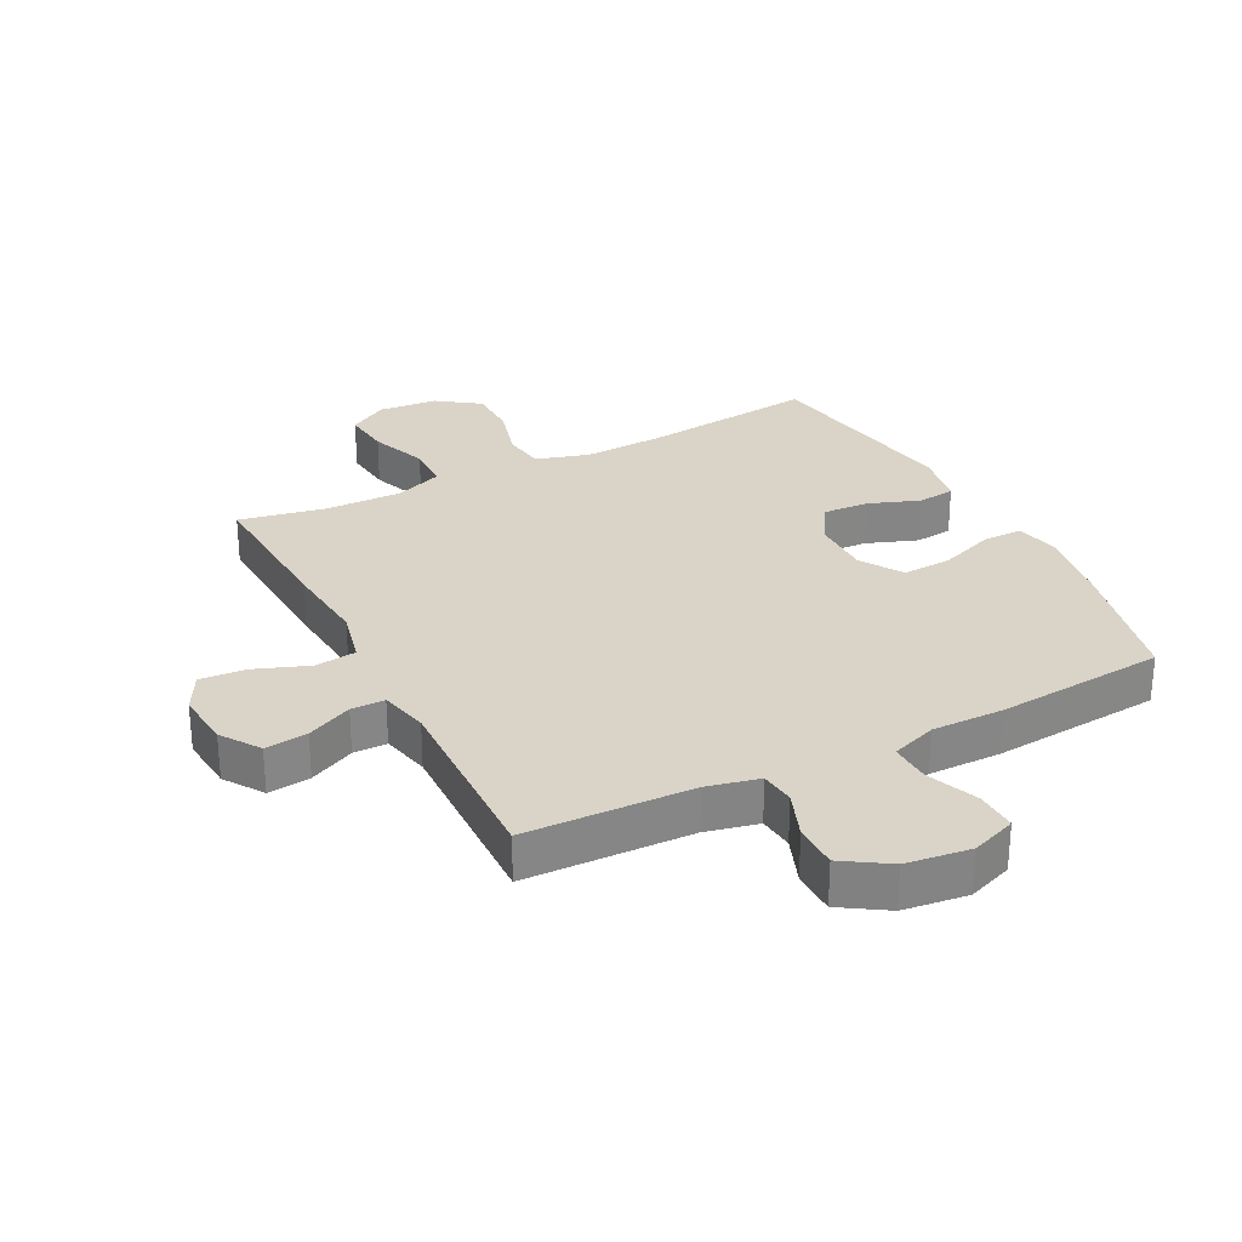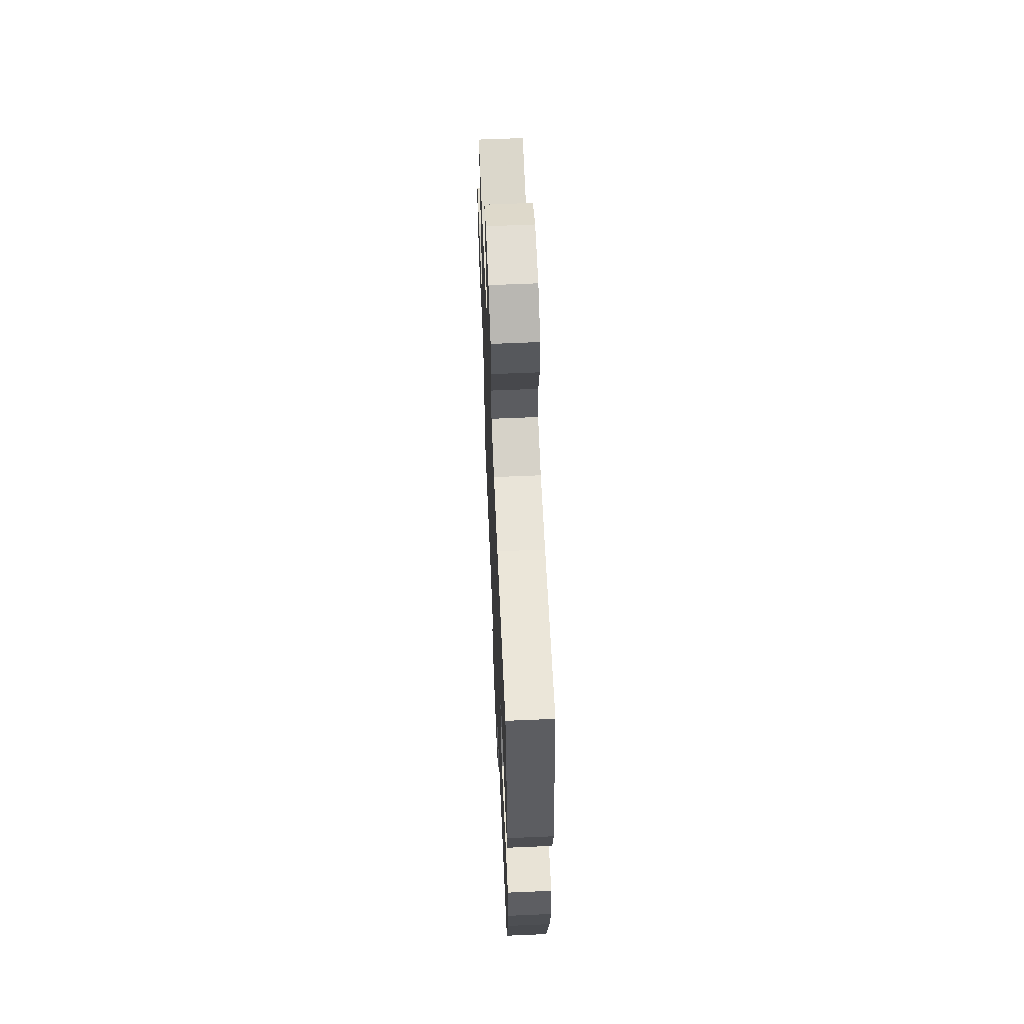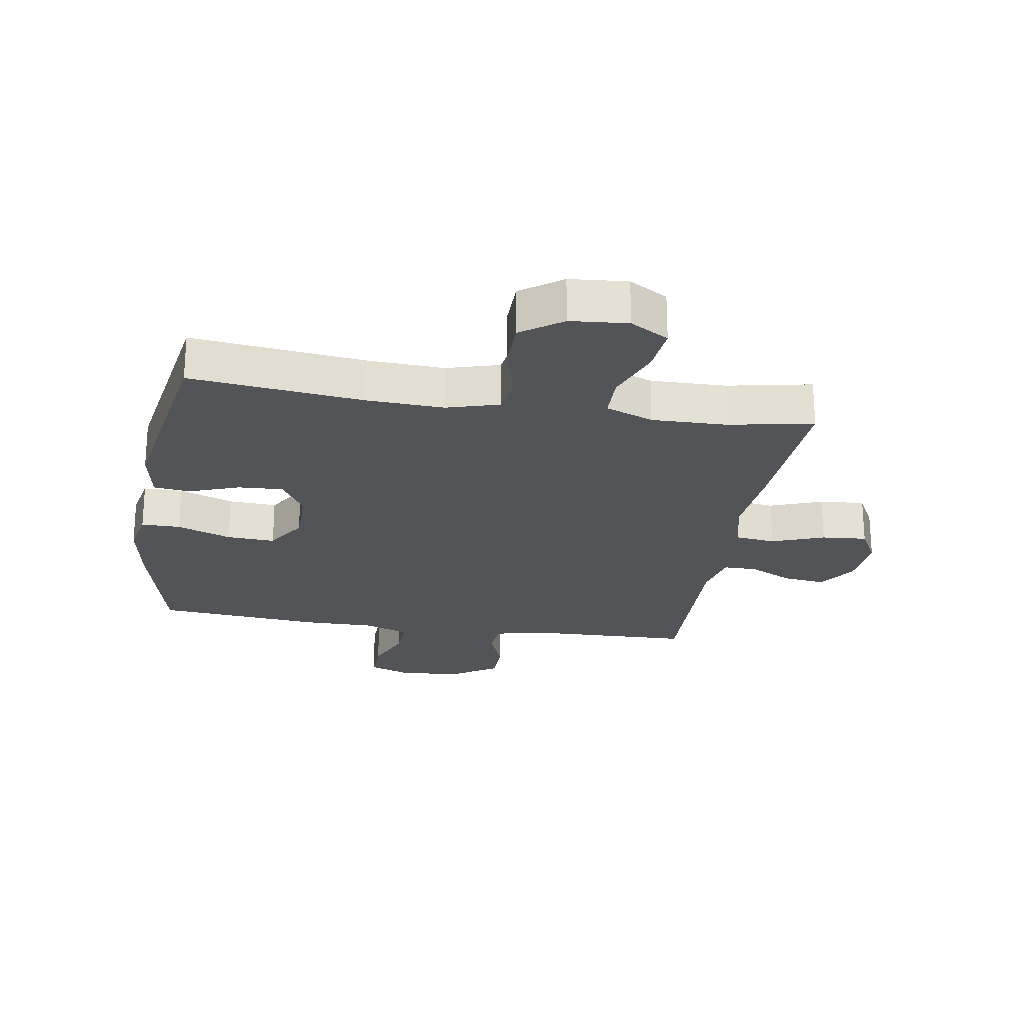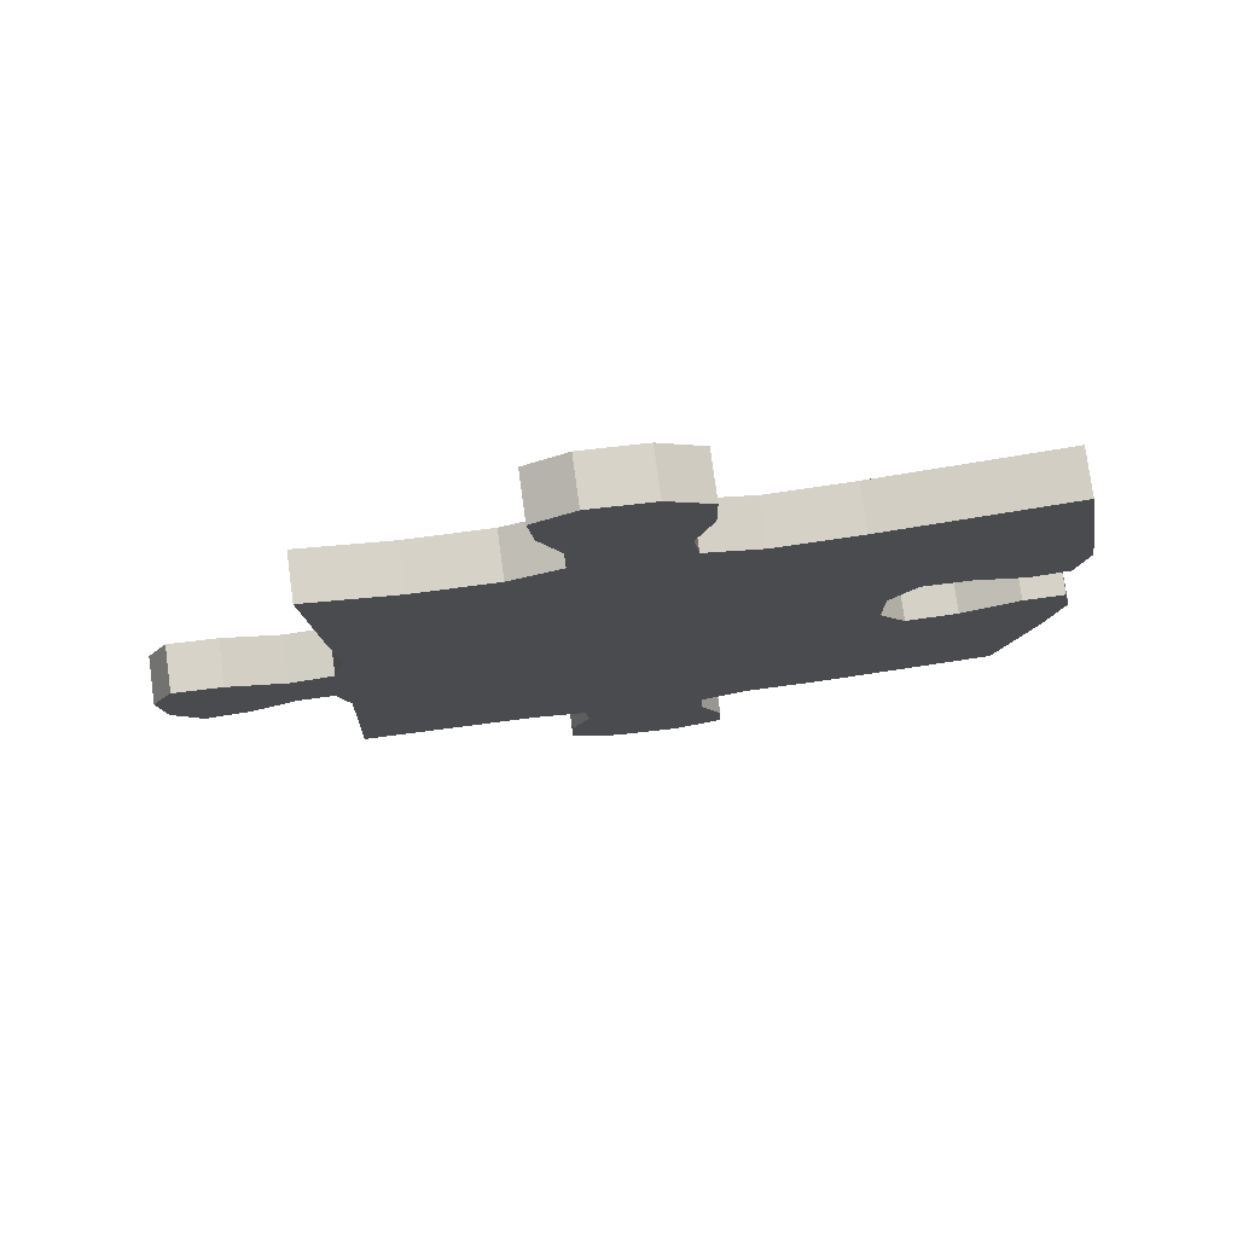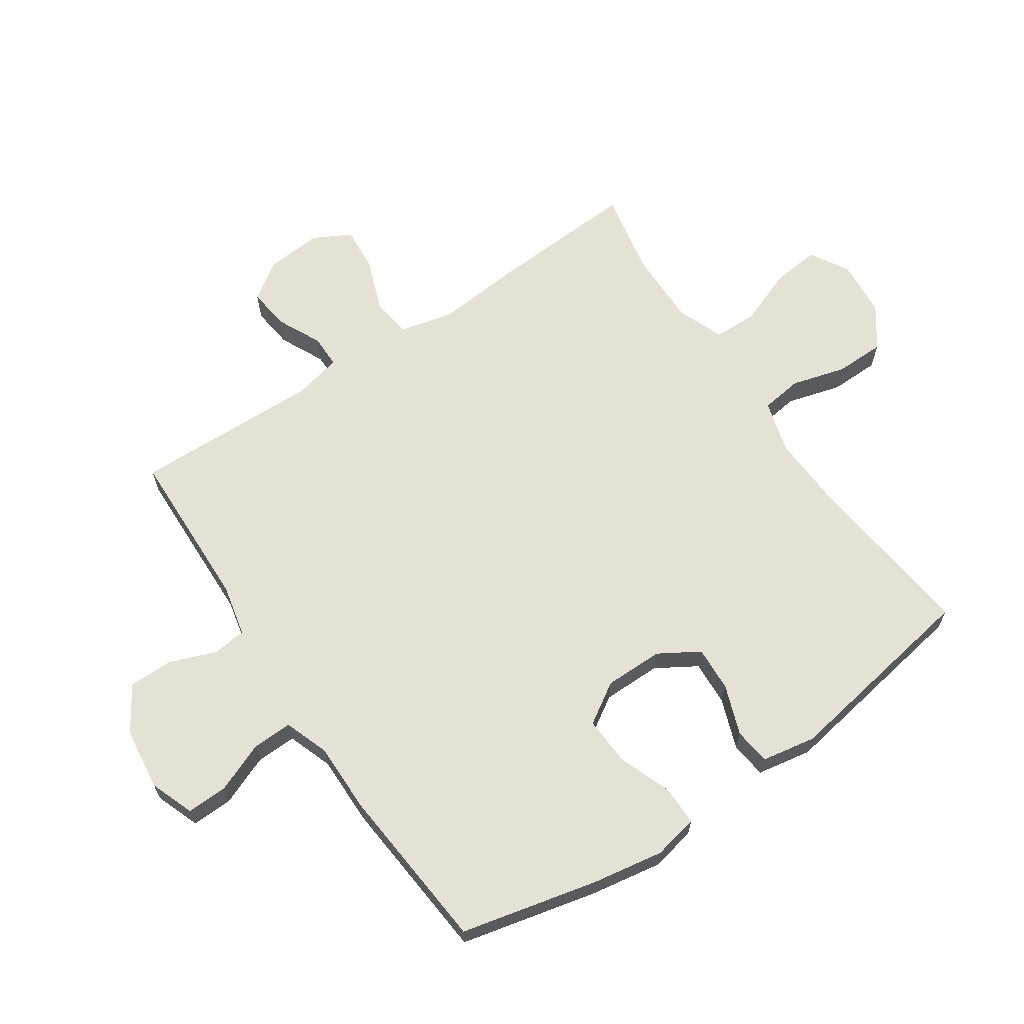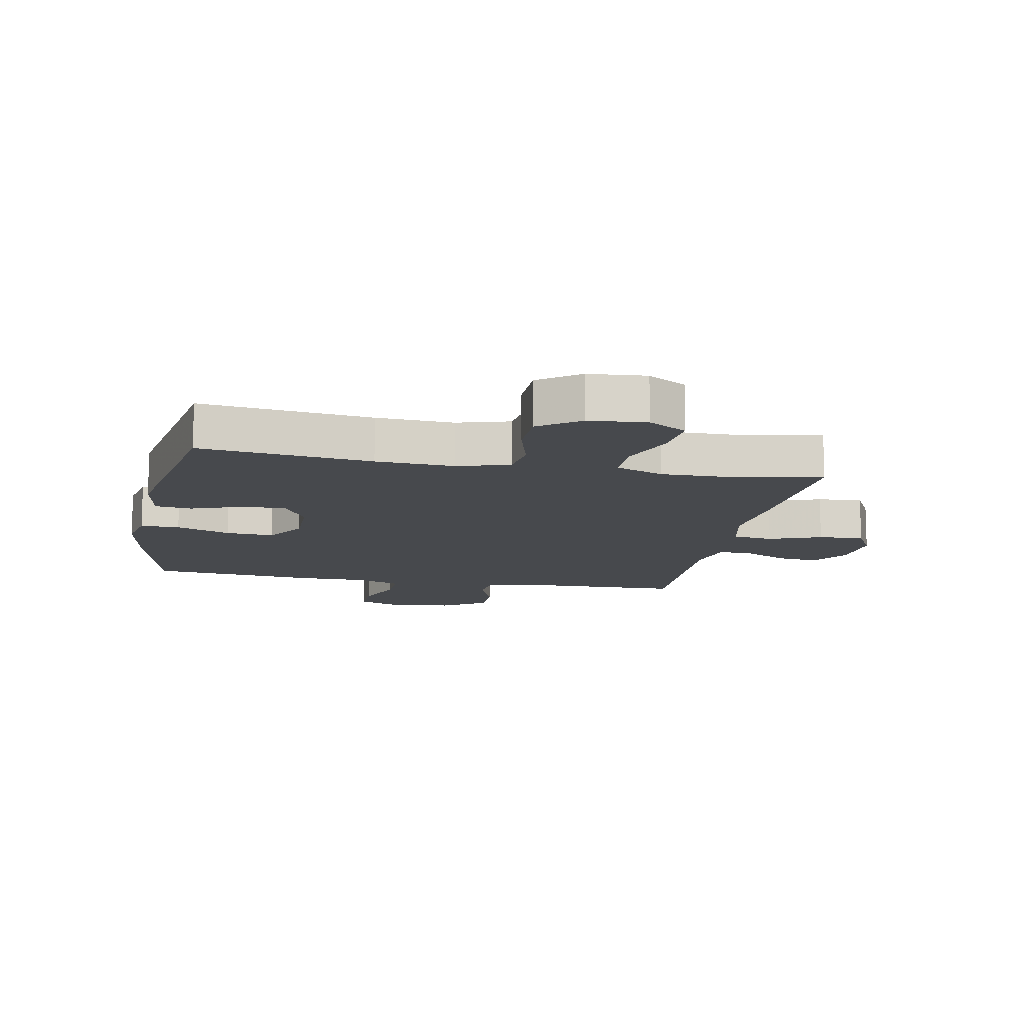
<metadata>
{"format":"obj","ext":"obj","renderer":"f3d","projection":"perspective","resolution":1024,"background":"white","views":[{"elev":28.7,"azim":152.8,"up":"+Y"},{"elev":62.5,"azim":-92.5,"up":"+Z"},{"elev":-23.6,"azim":-9.2,"up":"+Y"},{"elev":78.0,"azim":172.3,"up":"+Z"},{"elev":65.1,"azim":-124.1,"up":"+Y"},{"elev":-12.4,"azim":-11.1,"up":"+Y"}]}
</metadata>
<code>
v 0.5 0.07 -0.5
v 0.233 0.07 -0.508
v 0.149 0.07 -0.527
v 0.143 0.07 -0.583
v 0.172 0.07 -0.659
v 0.172 0.07 -0.731
v 0.099 0.07 -0.778
v -0.004 0.07 -0.791
v -0.076 0.07 -0.764
v -0.074 0.07 -0.697
v -0.041 0.07 -0.615
v -0.039 0.07 -0.549
v -0.112 0.07 -0.523
v -0.227 0.07 -0.524
v -0.5 0.07 -0.5
v -0.552 0.07 -0.277
v -0.572 0.07 -0.159
v -0.557 0.07 -0.085
v -0.493 0.07 -0.085
v -0.404 0.07 -0.118
v -0.325 0.07 -0.122
v -0.283 0.07 -0.055
v -0.283 0.07 0.041
v -0.323 0.07 0.107
v -0.397 0.07 0.103
v -0.479 0.07 0.073
v -0.539 0.07 0.08
v -0.555 0.07 0.169
v -0.5 0.07 0.5
v -0.219 0.07 0.468
v -0.092 0.07 0.462
v -0.006 0.07 0.487
v 0.003 0.07 0.555
v -0.022 0.07 0.644
v -0.021 0.07 0.725
v 0.046 0.07 0.773
v 0.14 0.07 0.781
v 0.203 0.07 0.744
v 0.195 0.07 0.666
v 0.16 0.07 0.574
v 0.161 0.07 0.501
v 0.239 0.07 0.471
v 0.362 0.07 0.473
v 0.5 0.07 0.5
v 0.486 0.07 0.252
v 0.474 0.07 0.116
v 0.495 0.07 0.027
v 0.561 0.07 0.019
v 0.647 0.07 0.051
v 0.721 0.07 0.057
v 0.754 0.07 -0.005
v 0.746 0.07 -0.096
v 0.704 0.07 -0.158
v 0.636 0.07 -0.15
v 0.563 0.07 -0.115
v 0.509 0.07 -0.115
v 0.491 0.07 -0.193
v 0.5 0 -0.5
v 0.233 0 -0.508
v 0.149 0 -0.527
v 0.143 0 -0.583
v 0.172 0 -0.659
v 0.172 0 -0.731
v 0.099 0 -0.778
v -0.004 0 -0.791
v -0.076 0 -0.764
v -0.074 0 -0.697
v -0.041 0 -0.615
v -0.039 0 -0.549
v -0.112 0 -0.523
v -0.227 0 -0.524
v -0.5 0 -0.5
v -0.552 0 -0.277
v -0.572 0 -0.159
v -0.557 0 -0.085
v -0.493 0 -0.085
v -0.404 0 -0.118
v -0.325 0 -0.122
v -0.283 0 -0.055
v -0.283 0 0.041
v -0.323 0 0.107
v -0.397 0 0.103
v -0.479 0 0.073
v -0.539 0 0.08
v -0.555 0 0.169
v -0.5 0 0.5
v -0.219 0 0.468
v -0.092 0 0.462
v -0.006 0 0.487
v 0.003 0 0.555
v -0.022 0 0.644
v -0.021 0 0.725
v 0.046 0 0.773
v 0.14 0 0.781
v 0.203 0 0.744
v 0.195 0 0.666
v 0.16 0 0.574
v 0.161 0 0.501
v 0.239 0 0.471
v 0.362 0 0.473
v 0.5 0 0.5
v 0.486 0 0.252
v 0.474 0 0.116
v 0.495 0 0.027
v 0.561 0 0.019
v 0.647 0 0.051
v 0.721 0 0.057
v 0.754 0 -0.005
v 0.746 0 -0.096
v 0.704 0 -0.158
v 0.636 0 -0.15
v 0.563 0 -0.115
v 0.509 0 -0.115
v 0.491 0 -0.193
f 52 53 54 55
f 52 55 56
f 51 52 56
f 48 49 50 51
f 47 48 51 56
f 46 47 56 57
f 43 44 45 46
f 42 43 46 57
f 37 38 39 40
f 37 40 41
f 36 37 41
f 33 34 35 36
f 32 33 36 41
f 31 32 41 42
f 27 28 29 30
f 25 26 27 30
f 24 25 30 31
f 23 24 31 42
f 17 18 19 20
f 17 20 21
f 16 17 21
f 13 14 15 16
f 12 13 16 21
f 8 9 10 11
f 8 11 12
f 7 8 12
f 4 5 6 7
f 3 4 7 12
f 2 3 12 21
f 22 23 42 57
f 21 22 57
f 1 2 21 57
f 112 111 110 109
f 113 112 109
f 113 109 108
f 108 107 106 105
f 113 108 105 104
f 114 113 104 103
f 103 102 101 100
f 114 103 100 99
f 97 96 95 94
f 98 97 94
f 98 94 93
f 93 92 91 90
f 98 93 90 89
f 99 98 89 88
f 87 86 85 84
f 87 84 83 82
f 88 87 82 81
f 99 88 81 80
f 77 76 75 74
f 78 77 74
f 78 74 73
f 73 72 71 70
f 78 73 70 69
f 68 67 66 65
f 69 68 65
f 69 65 64
f 64 63 62 61
f 69 64 61 60
f 78 69 60 59
f 114 99 80 79
f 114 79 78
f 114 78 59 58
f 1 58 59 2
f 2 59 60 3
f 3 60 61 4
f 4 61 62 5
f 5 62 63 6
f 6 63 64 7
f 7 64 65 8
f 8 65 66 9
f 9 66 67 10
f 10 67 68 11
f 11 68 69 12
f 12 69 70 13
f 13 70 71 14
f 14 71 72 15
f 15 72 73 16
f 16 73 74 17
f 17 74 75 18
f 18 75 76 19
f 19 76 77 20
f 20 77 78 21
f 21 78 79 22
f 22 79 80 23
f 23 80 81 24
f 24 81 82 25
f 25 82 83 26
f 26 83 84 27
f 27 84 85 28
f 28 85 86 29
f 29 86 87 30
f 30 87 88 31
f 31 88 89 32
f 32 89 90 33
f 33 90 91 34
f 34 91 92 35
f 35 92 93 36
f 36 93 94 37
f 37 94 95 38
f 38 95 96 39
f 39 96 97 40
f 40 97 98 41
f 41 98 99 42
f 42 99 100 43
f 43 100 101 44
f 44 101 102 45
f 45 102 103 46
f 46 103 104 47
f 47 104 105 48
f 48 105 106 49
f 49 106 107 50
f 50 107 108 51
f 51 108 109 52
f 52 109 110 53
f 53 110 111 54
f 54 111 112 55
f 55 112 113 56
f 56 113 114 57
f 57 114 58 1

</code>
